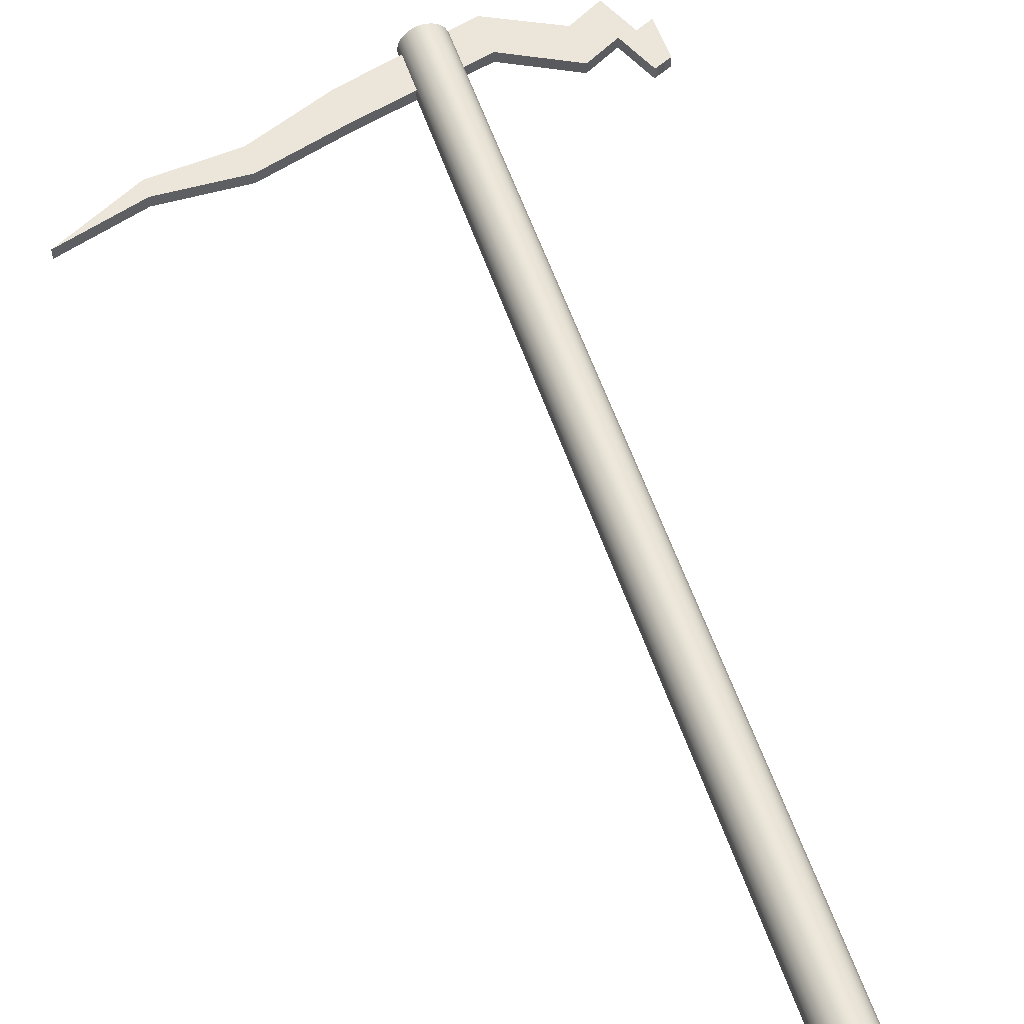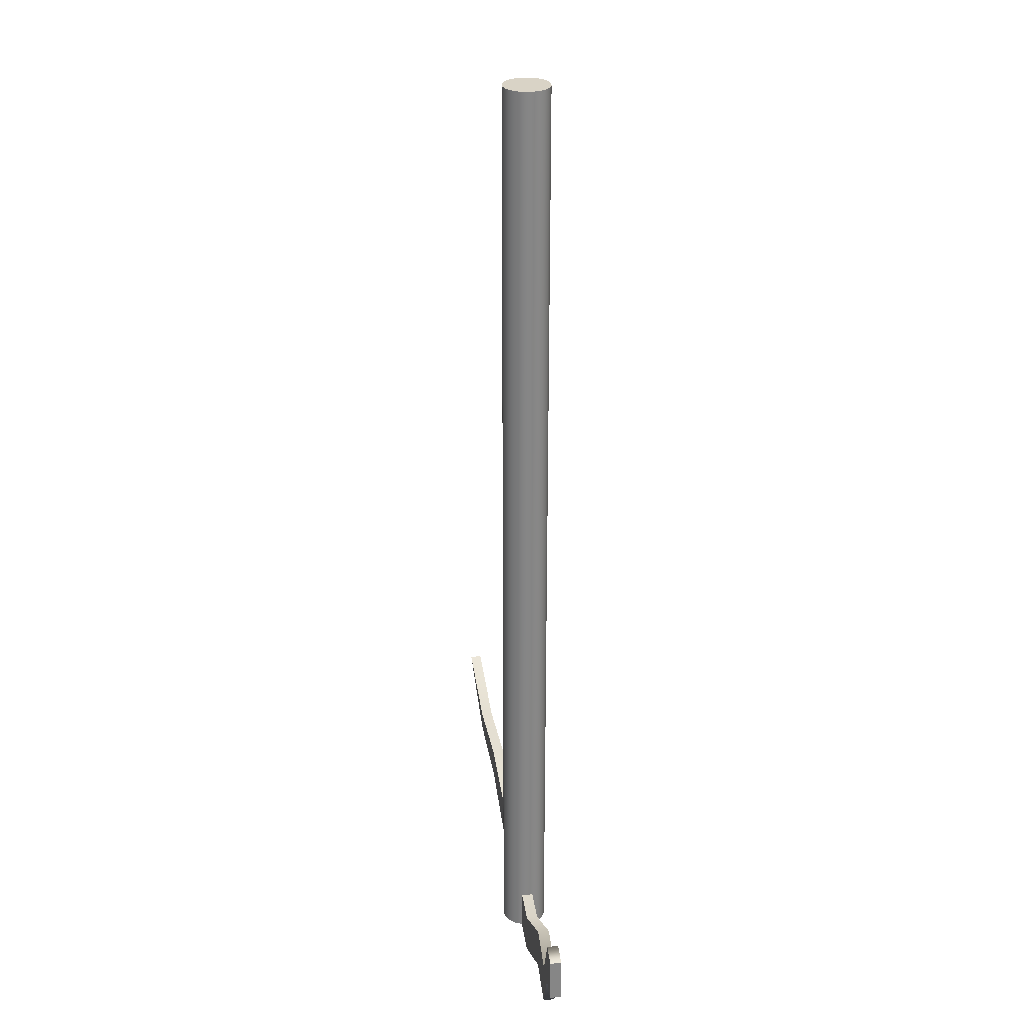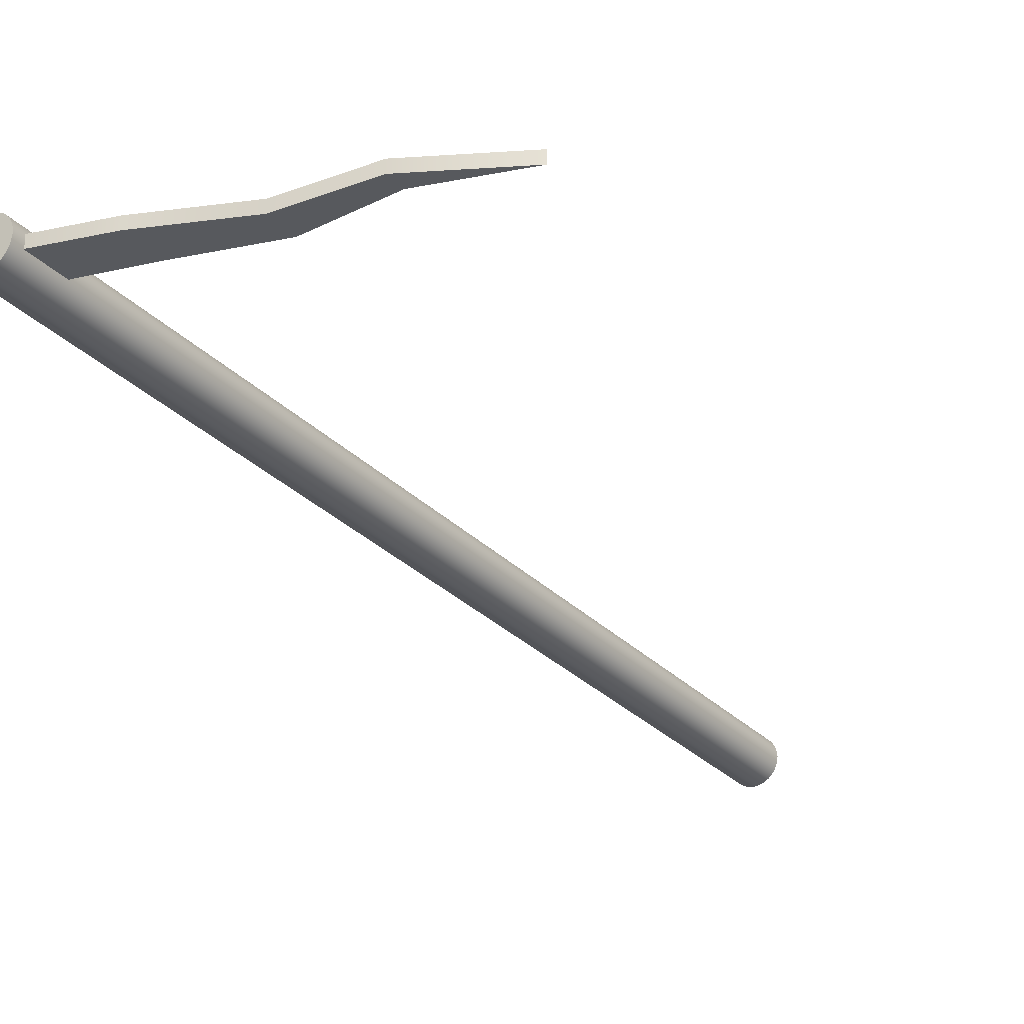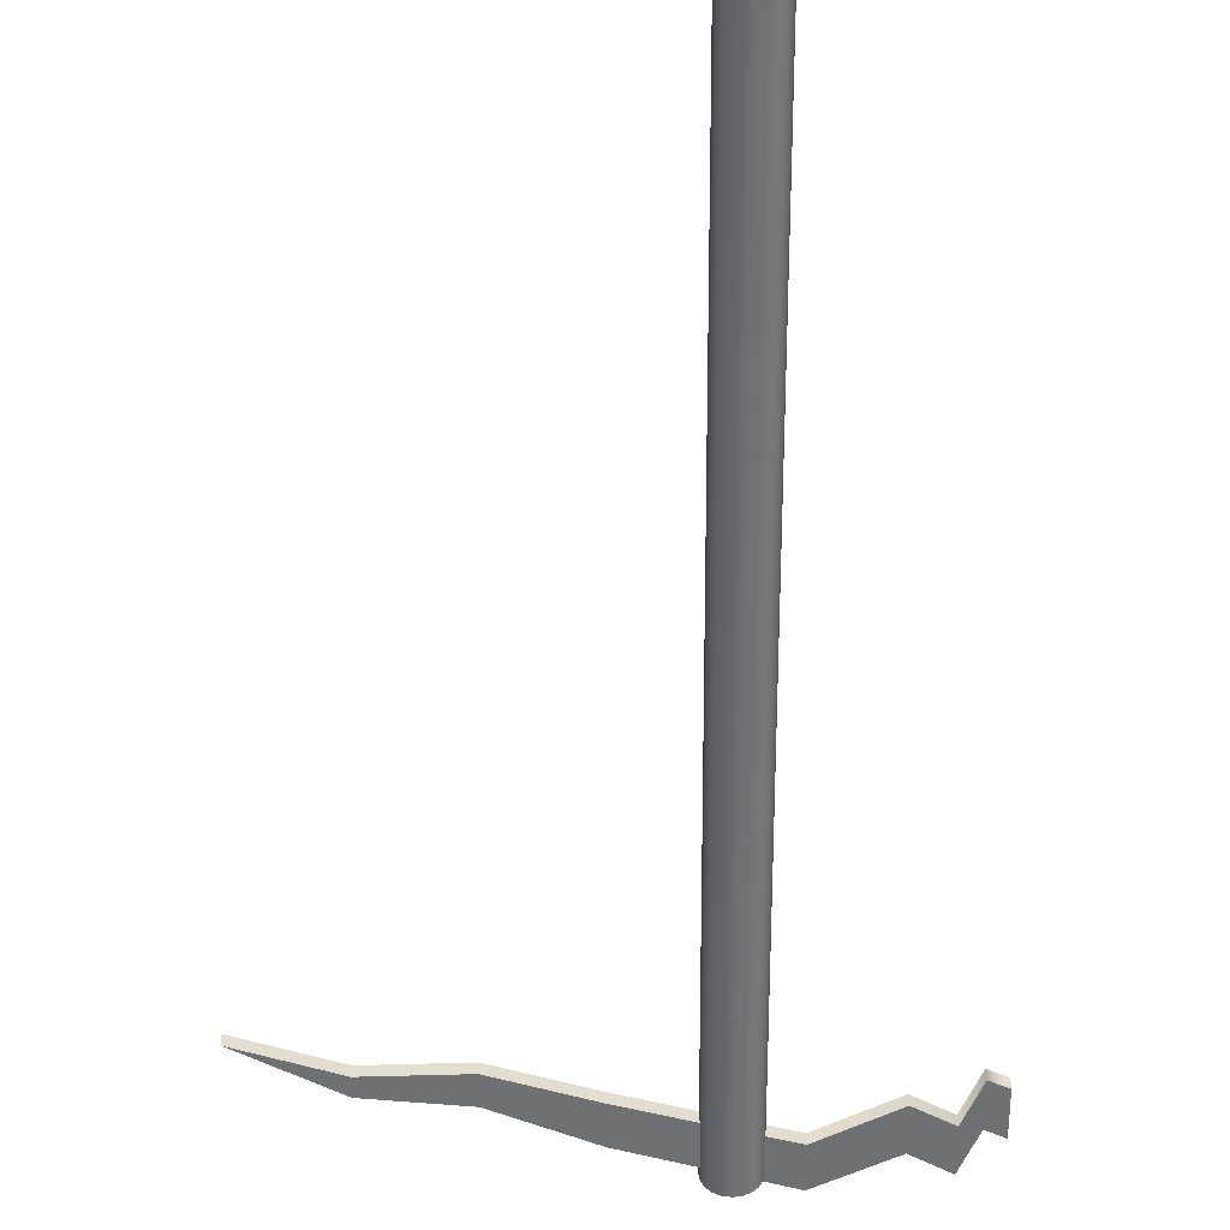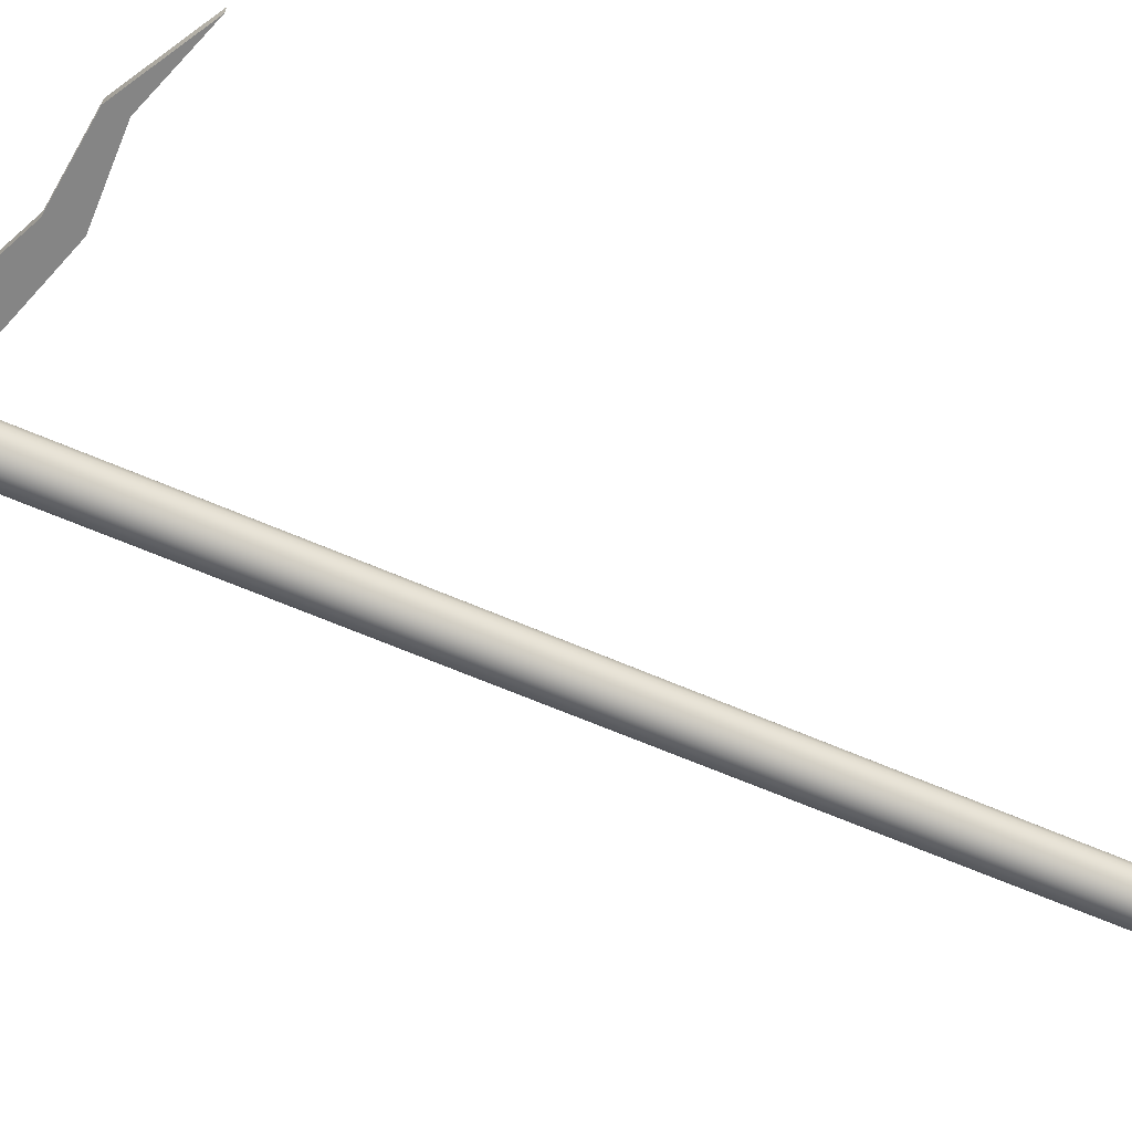
<metadata>
{"format":"obj","ext":"obj","renderer":"f3d","projection":"perspective","resolution":1024,"background":"white","views":[{"elev":55.2,"azim":-18.2,"up":"+Y"},{"elev":28.3,"azim":80.2,"up":"+Z"},{"elev":-29.5,"azim":-145.3,"up":"+Y"},{"elev":-54.9,"azim":0.3,"up":"+Y"},{"elev":-61.7,"azim":-114.2,"up":"+Y"}]}
</metadata>
<code>
g default
v -7.5 -0.125 -8.094
v 4.1 -0.125 -9.014
v -7.5 0.125 -8.094
v 4.1 0.125 -9.014
v -7.5 0.125 -8.094
v 4.1 0.125 -10.01
v -7.5 -0.125 -8.094
v 4.1 -0.125 -10.01
v -3.75 0.125 -9.334
v -3.75 -0.125 -9.334
v -3.75 -0.125 -8.674
v -3.75 0.125 -8.674
v -5.625 0.125 -9.139
v -5.625 -0.125 -9.139
v -5.625 -0.125 -8.724
v -5.625 0.125 -8.724
v -1.875 0.125 -10.16
v -1.875 -0.125 -10.16
v -1.875 -0.125 -9.274
v -1.875 0.125 -9.274
v -7.5 0 -8.094
v -7.5 0 -8.094
v -5.625 0 -8.724
v -3.75 0 -8.674
v -1.875 0 -9.274
v 4.1 0 -9.014
v 4.1 0 -10.01
v -1.875 0 -10.16
v -3.75 0 -9.334
v -5.625 0 -9.139
v 1.112 0.125 -11.07
v 1.112 0 -11.07
v 1.112 -0.125 -11.07
v 1.112 -0.125 -10.12
v 1.112 0 -10.12
v 1.112 0.125 -10.12
v 2.606 0.125 -10.31
v 2.606 0 -10.31
v 2.606 -0.125 -10.31
v 2.606 -0.125 -9.339
v 2.606 0 -9.339
v 2.606 0.125 -9.339
v 3.353 0 -10.75
v 3.353 0.125 -10.75
v 3.353 0.125 -9.761
v 3.353 0 -9.761
v 3.353 -0.125 -9.761
v 3.353 -0.125 -10.75
v 3.727 0.125 -9.83
v 3.727 0 -9.83
v 3.727 -0.125 -9.83
v 3.727 -0.125 -8.838
v 3.727 0 -8.838
v 3.727 0.125 -8.838
v 0.4755 -0.1545 10
v 0.4045 -0.2939 10
v 0.2939 -0.4045 10
v 0.1545 -0.4755 10
v 0 -0.5 10
v -0.1545 -0.4755 10
v -0.2939 -0.4045 10
v -0.4045 -0.2939 10
v -0.4755 -0.1545 10
v -0.5 0 10
v -0.4755 0.1545 10
v -0.4045 0.2939 10
v -0.2939 0.4045 10
v -0.1545 0.4755 10
v -0 0.5 10
v 0.1545 0.4755 10
v 0.2939 0.4045 10
v 0.4045 0.2939 10
v 0.4755 0.1545 10
v 0.5 0 10
v 0.4755 -0.1545 -10.83
v 0.4045 -0.2939 -10.83
v 0.2939 -0.4045 -10.83
v 0.1545 -0.4755 -10.83
v 0 -0.5 -10.83
v -0.1545 -0.4755 -10.83
v -0.2939 -0.4045 -10.83
v -0.4045 -0.2939 -10.83
v -0.4755 -0.1545 -10.83
v -0.5 -0 -10.83
v -0.4755 0.1545 -10.83
v -0.4045 0.2939 -10.83
v -0.2939 0.4045 -10.83
v -0.1545 0.4755 -10.83
v -0 0.5 -10.83
v 0.1545 0.4755 -10.83
v 0.2939 0.4045 -10.83
v 0.4045 0.2939 -10.83
v 0.4755 0.1545 -10.83
v 0.5 -0 -10.83
v 0 0 10
v 0 -0 -10.83
g pCube2
f 22 23 16 3
f 3 16 13 5
f 5 13 30 21
f 7 14 15 1
f 26 27 6 4
f 21 22 3 5
f 9 17 28 29
f 11 10 18 19
f 12 24 25 20
f 9 12 20 17
f 13 9 29 30
f 15 14 10 11
f 16 23 24 12
f 13 16 12 9
f 17 31 32 28
f 19 18 33 34
f 20 25 35 36
f 17 20 36 31
f 7 1 22 21
f 1 15 23 22
f 24 23 15 11
f 25 24 11 19
f 35 25 19 34
f 2 8 27 26
f 28 32 33 18
f 29 28 18 10
f 30 29 10 14
f 21 30 14 7
f 31 37 38 32
f 33 32 38 39
f 34 33 39 40
f 41 35 34 40
f 36 35 41 42
f 31 36 42 37
f 44 49 50 43
f 48 43 50 51
f 47 48 51 52
f 53 46 47 52
f 45 46 53 54
f 44 45 54 49
f 37 44 43 38
f 37 42 45 44
f 42 41 46 45
f 47 46 41 40
f 40 39 48 47
f 39 38 43 48
f 49 6 27 50
f 51 50 27 8
f 52 51 8 2
f 26 53 52 2
f 54 53 26 4
f 49 54 4 6
f 55 56 76 75
f 56 57 77 76
f 57 58 78 77
f 58 59 79 78
f 59 60 80 79
f 60 61 81 80
f 61 62 82 81
f 62 63 83 82
f 63 64 84 83
f 64 65 85 84
f 65 66 86 85
f 66 67 87 86
f 67 68 88 87
f 68 69 89 88
f 69 70 90 89
f 70 71 91 90
f 71 72 92 91
f 72 73 93 92
f 73 74 94 93
f 74 55 75 94
f 56 55 95
f 57 56 95
f 58 57 95
f 59 58 95
f 60 59 95
f 61 60 95
f 62 61 95
f 63 62 95
f 64 63 95
f 65 64 95
f 66 65 95
f 67 66 95
f 68 67 95
f 69 68 95
f 70 69 95
f 71 70 95
f 72 71 95
f 73 72 95
f 74 73 95
f 55 74 95
f 75 76 96
f 76 77 96
f 77 78 96
f 78 79 96
f 79 80 96
f 80 81 96
f 81 82 96
f 82 83 96
f 83 84 96
f 84 85 96
f 85 86 96
f 86 87 96
f 87 88 96
f 88 89 96
f 89 90 96
f 90 91 96
f 91 92 96
f 92 93 96
f 93 94 96
f 94 75 96

</code>
